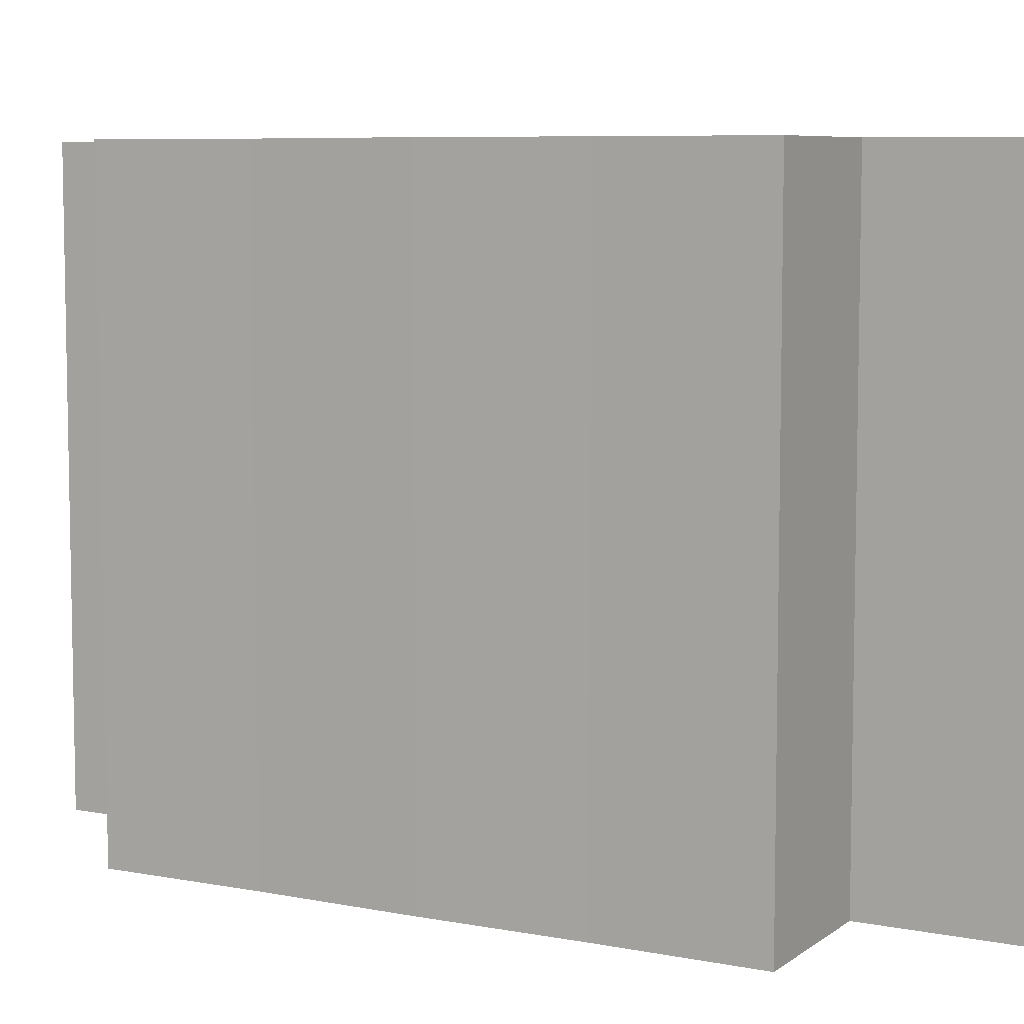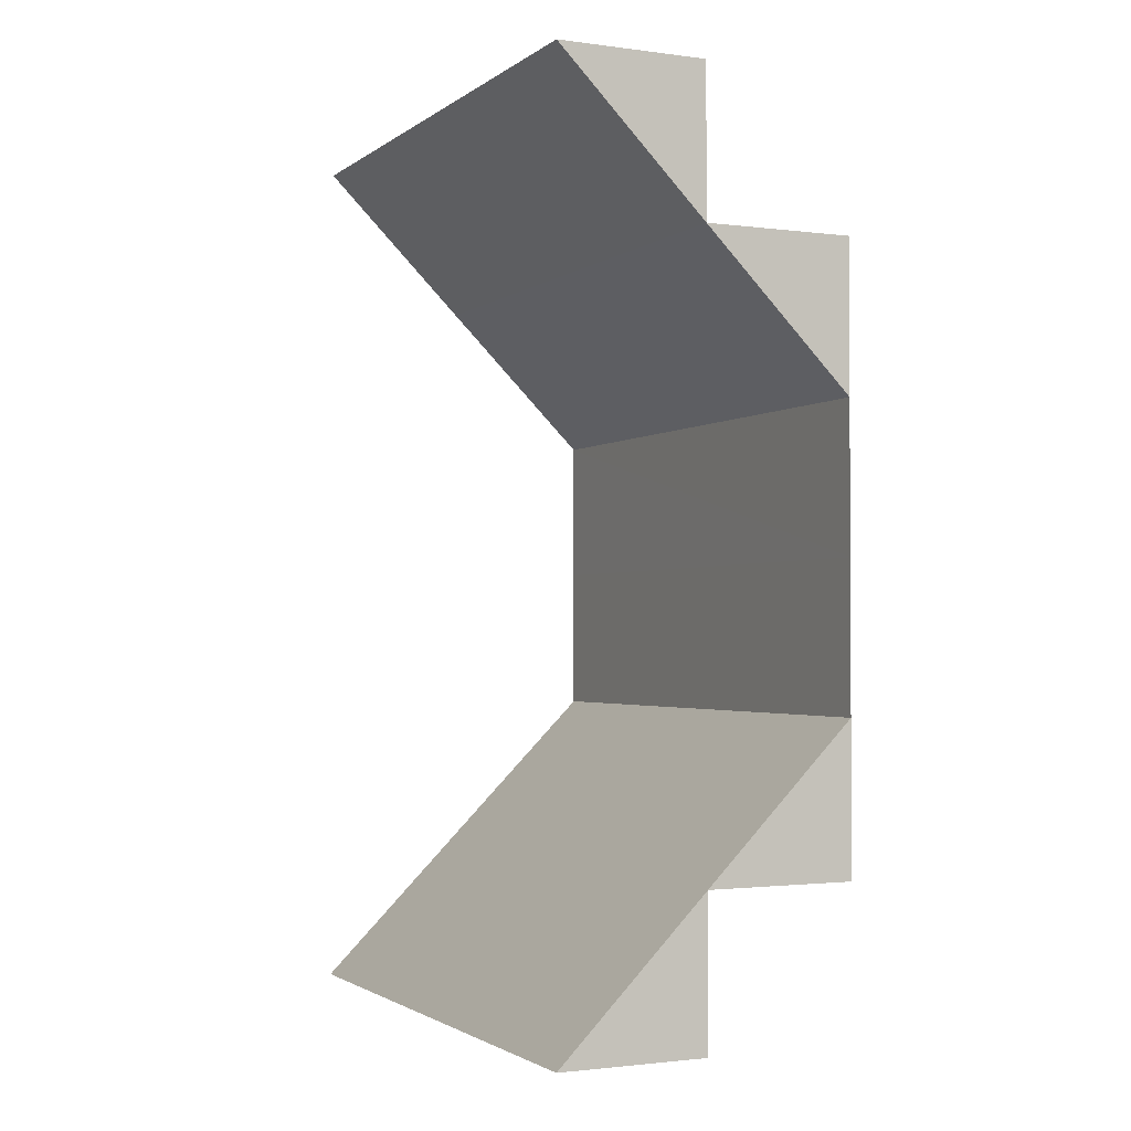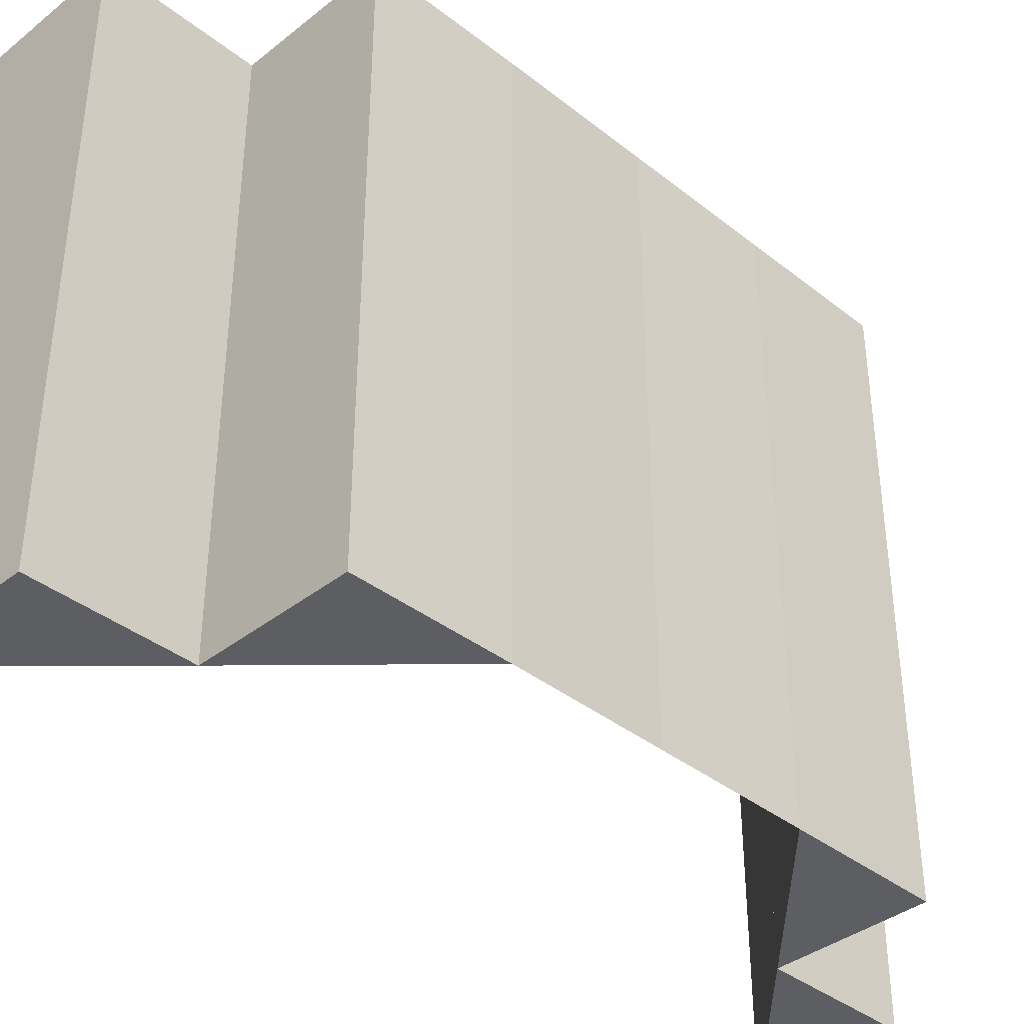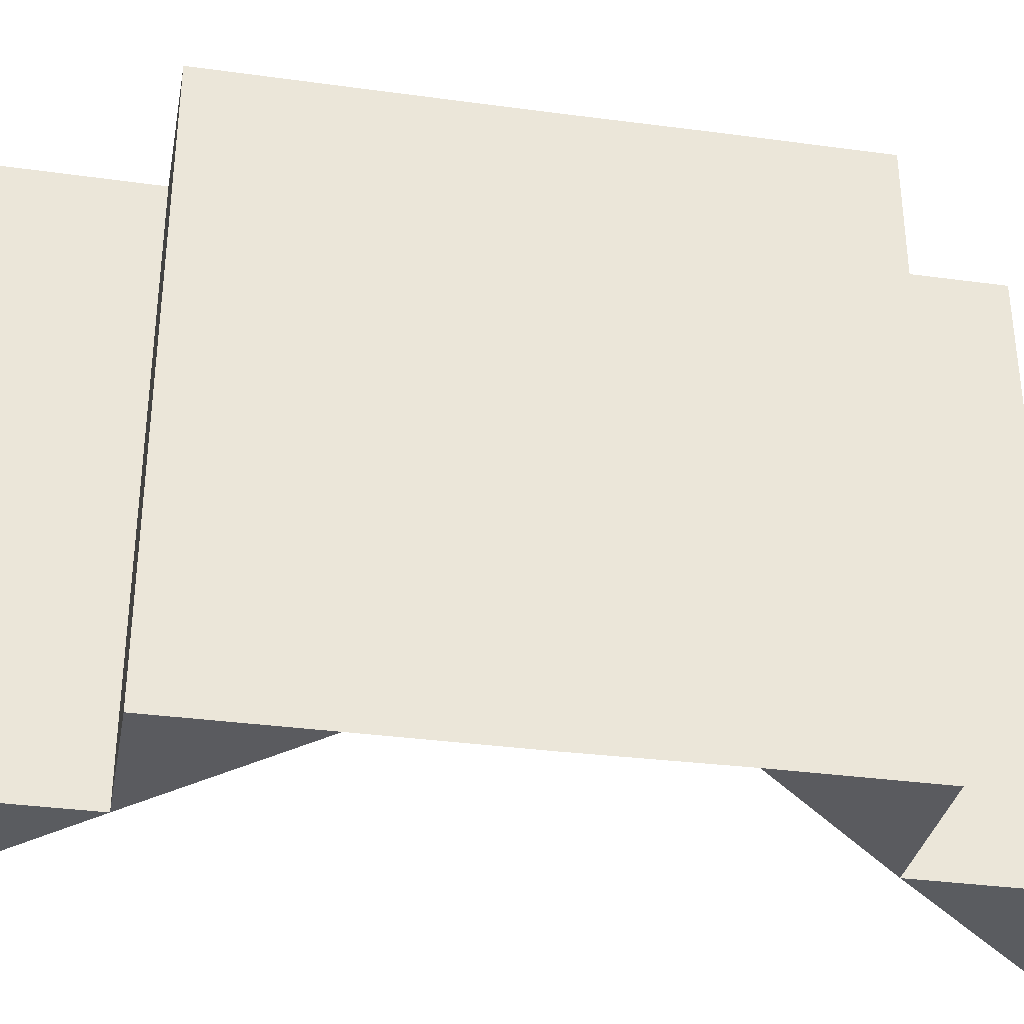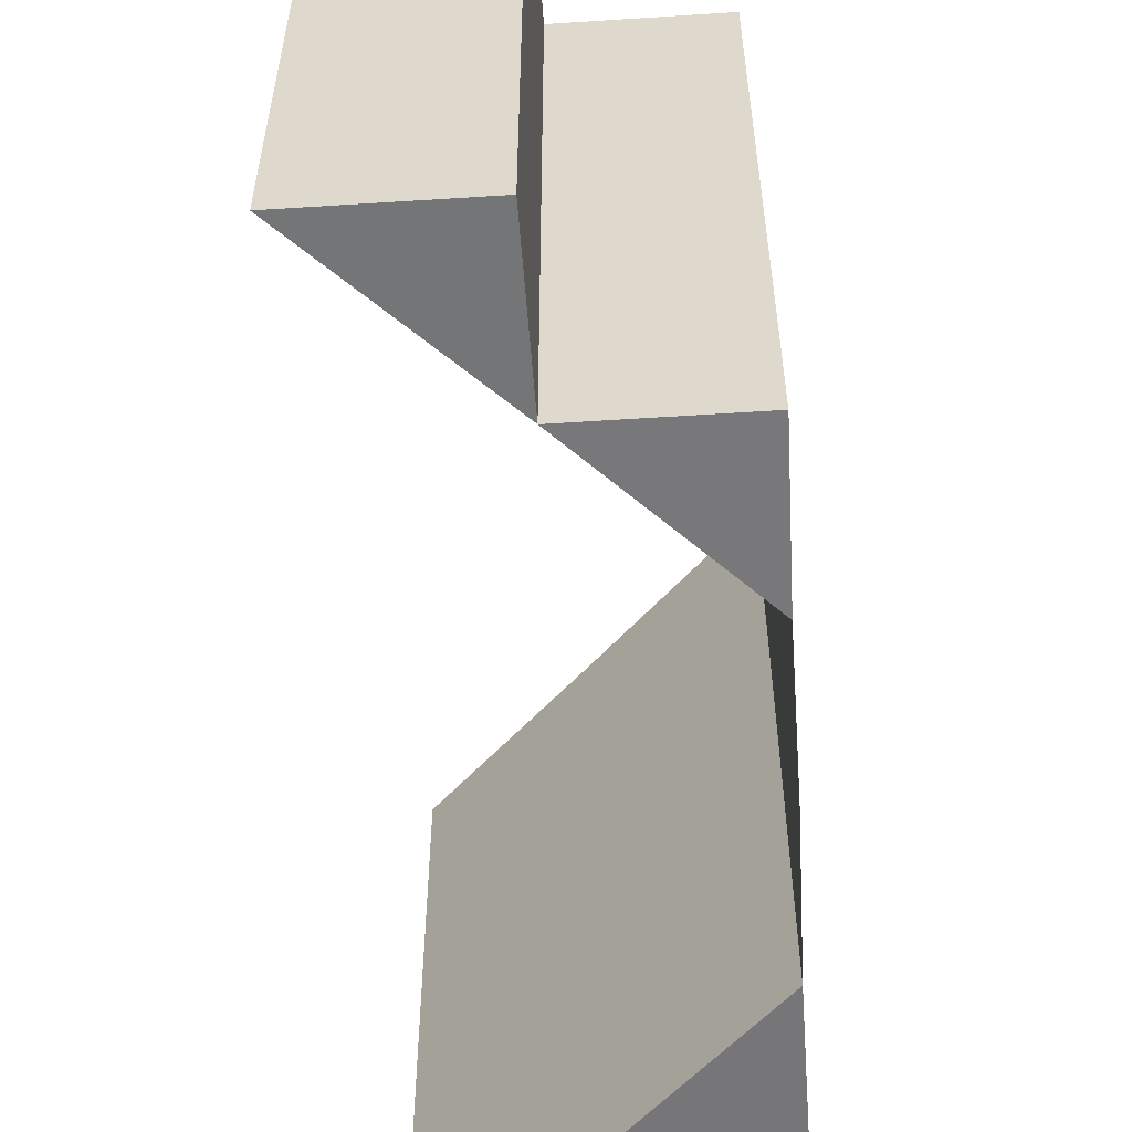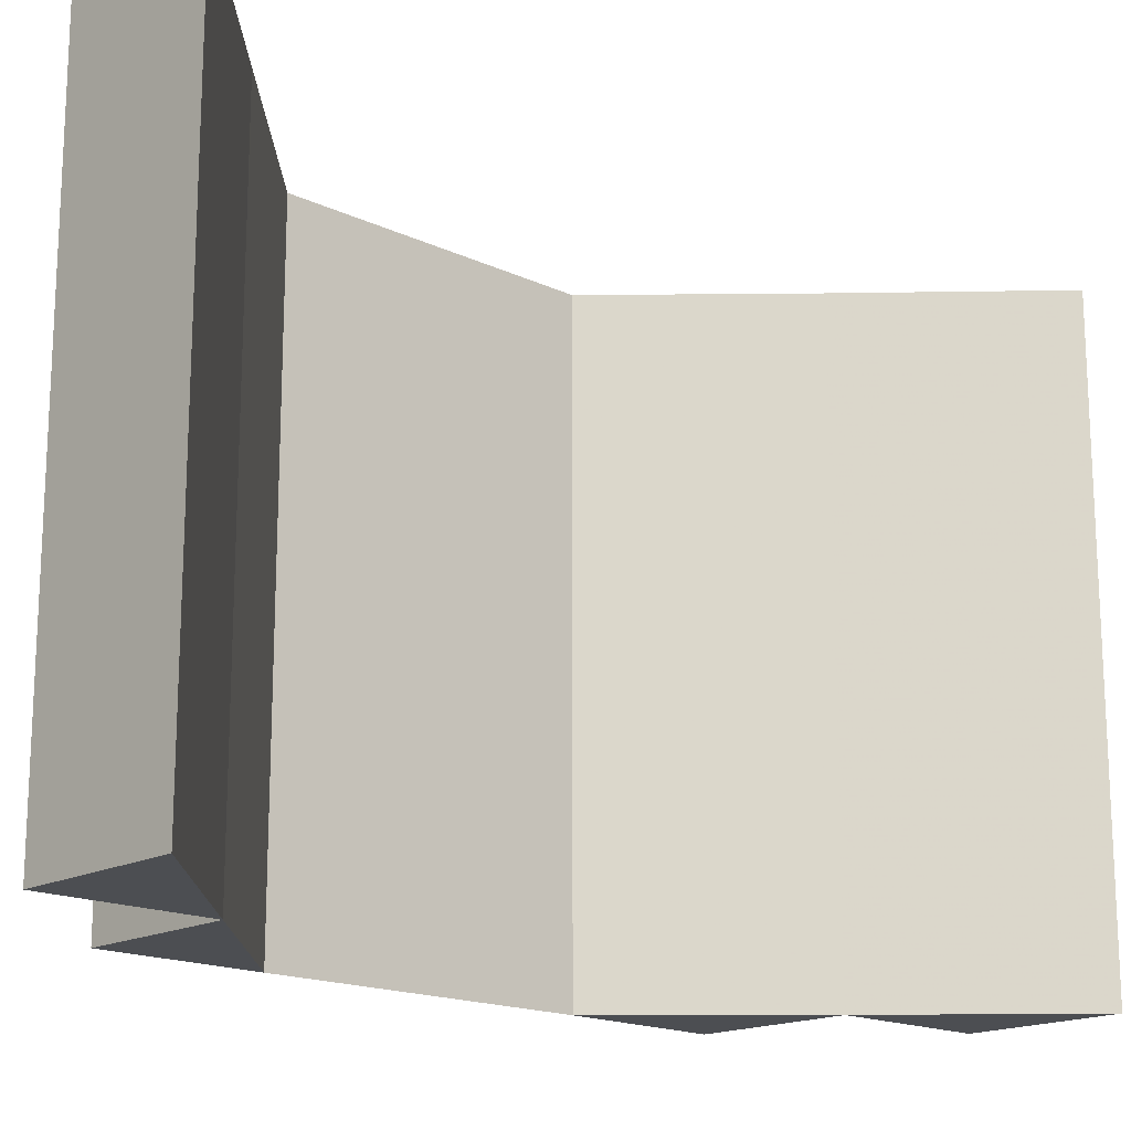
<metadata>
{"format":"obj","ext":"obj","renderer":"f3d","projection":"perspective","resolution":1024,"background":"white","views":[{"elev":7.3,"azim":118.9,"up":"+Z"},{"elev":-1.9,"azim":-25.2,"up":"+Y"},{"elev":-38.4,"azim":45.3,"up":"+Z"},{"elev":-33.7,"azim":79.6,"up":"+Z"},{"elev":-56.7,"azim":3.7,"up":"+Z"},{"elev":-17.0,"azim":-133.5,"up":"+Z"}]}
</metadata>
<code>
o 11116
v 2213 1876 14.06
v 2213 1876 14.06
v 2213 1876 14.1
v 2213 1876 14.1
v 2213 1876 14.1
v 2213 1876 14.06
v 2213 1876 14.06
v 2213 1876 14.1
v 2213 1876 14.06
v 2213 1876 14.1
v 2213 1876 14.06
v 2213 1876 14.1
v 2213 1876 14.1
v 2213 1876 14.1
v 2213 1876 14.06
v 2213 1876 14.1
v 2213 1876 14.06
v 2213 1876 14.1
v 2213 1876 14.06
v 2213 1876 14.06
v 2213 1876 14.1
v 2213 1876 14.1
v 2213 1876 14.1
v 2213 1876 14.06
v 2213 1876 14.06
v 2213 1876 14.1
v 2213 1876 14.06
v 2213 1876 14.1
v 2213 1876 14.06
v 2213 1876 14.06
v 2213 1876 14.06
v 2213 1876 14.1
v 2213 1876 14.1
v 2213 1876 14.1
v 2213 1876 14.1
v 2213 1876 14.1
v 2213 1876 14.06
v 2213 1876 14.06
v 2213 1876 14.1
v 2213 1876 14.1
v 2213 1876 14.1
v 2213 1876 14.1
v 2213 1876 14.1
v 2213 1876 14.06
v 2213 1876 14.06
v 2213 1876 14.06
v 2213 1876 14.06
v 2213 1876 14.06
v 2213 1876 14.1
v 2213 1876 14.1
v 2213 1876 14.1
v 2213 1876 14.1
v 2213 1876 14.1
v 2213 1876 14.06
v 2213 1876 14.06
v 2213 1876 14.06
v 2213 1876 14.06
v 2213 1876 14.06
v 2213 1876 14.06
v 2213 1876 14.06
v 2213 1876 14.06
v 2213 1876 14.1
v 2213 1876 14.06
v 2213 1876 14.1
v 2213 1876 14.06
v 2213 1876 14.06
v 2213 1876 14.1
v 2213 1876 14.1
v 2213 1876 14.1
v 2213 1876 14.06
v 2213 1876 14.06
v 2213 1876 14.1
v 2213 1876 14.1
v 2213 1876 14.1
v 2213 1876 14.1
v 2213 1876 14.1
v 2213 1876 14.1
v 2213 1876 14.06
v 2213 1876 14.1
v 2213 1876 14.06
v 2213 1876 14.1
v 2213 1876 14.1
v 2213 1876 14.1
v 2213 1876 14.06
v 2213 1876 14.06
v 2213 1876 14.06
v 2213 1876 14.1
v 2213 1876 14.1
v 2213 1876 14.1
v 2213 1876 14.06
v 2213 1876 14.1
v 2213 1876 14.06
v 2213 1876 14.1
f 1 2 3
f 2 4 5
f 1 6 7
f 8 6 9
f 10 8 11
f 12 13 14
f 15 13 16
f 17 15 18
f 19 20 21
f 20 22 23
f 19 24 25
f 26 24 27
f 28 26 29
f 30 31 32
f 31 33 34
f 35 33 36
f 37 38 39
f 38 40 41
f 42 43 44
f 43 45 46
f 47 48 49
f 48 50 51
f 52 53 54
f 53 55 56
f 57 58 59
f 57 60 61
f 62 60 63
f 64 62 65
f 57 66 67
f 66 68 69
f 70 71 72
f 71 73 74
f 75 76 77
f 78 76 79
f 80 78 81
f 82 83 84
f 83 85 86
f 87 88 89
f 90 88 91
f 92 90 93

</code>
